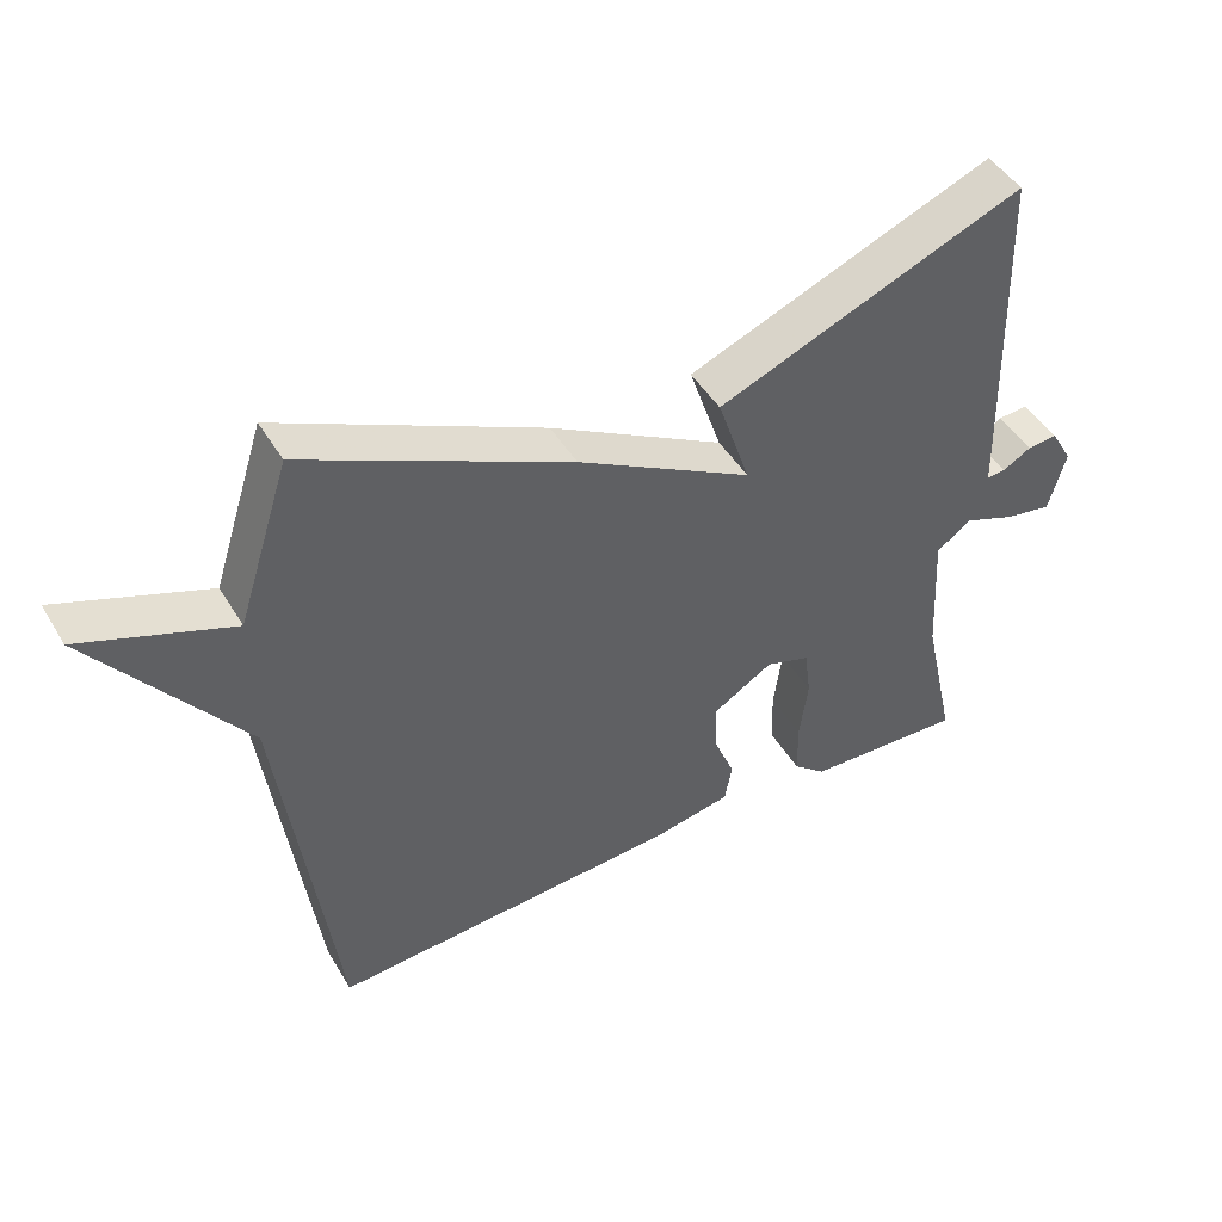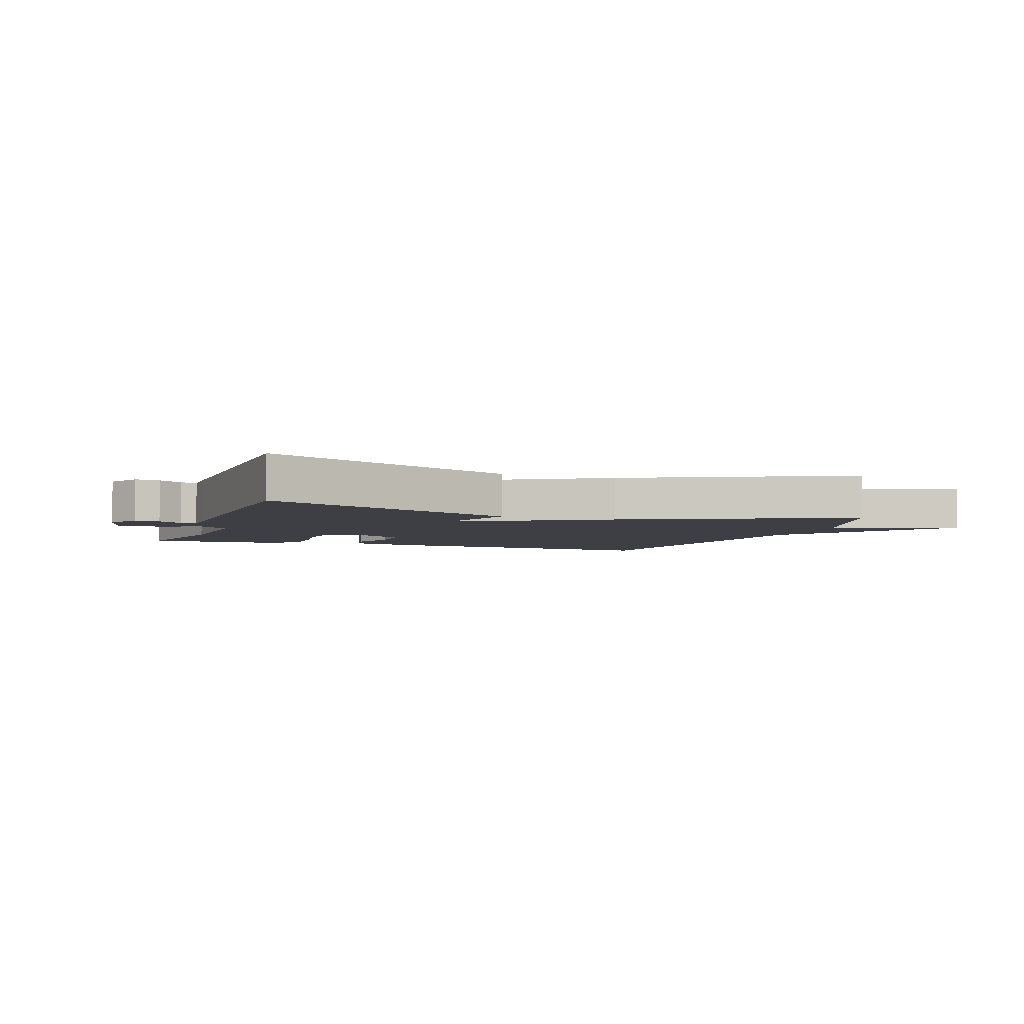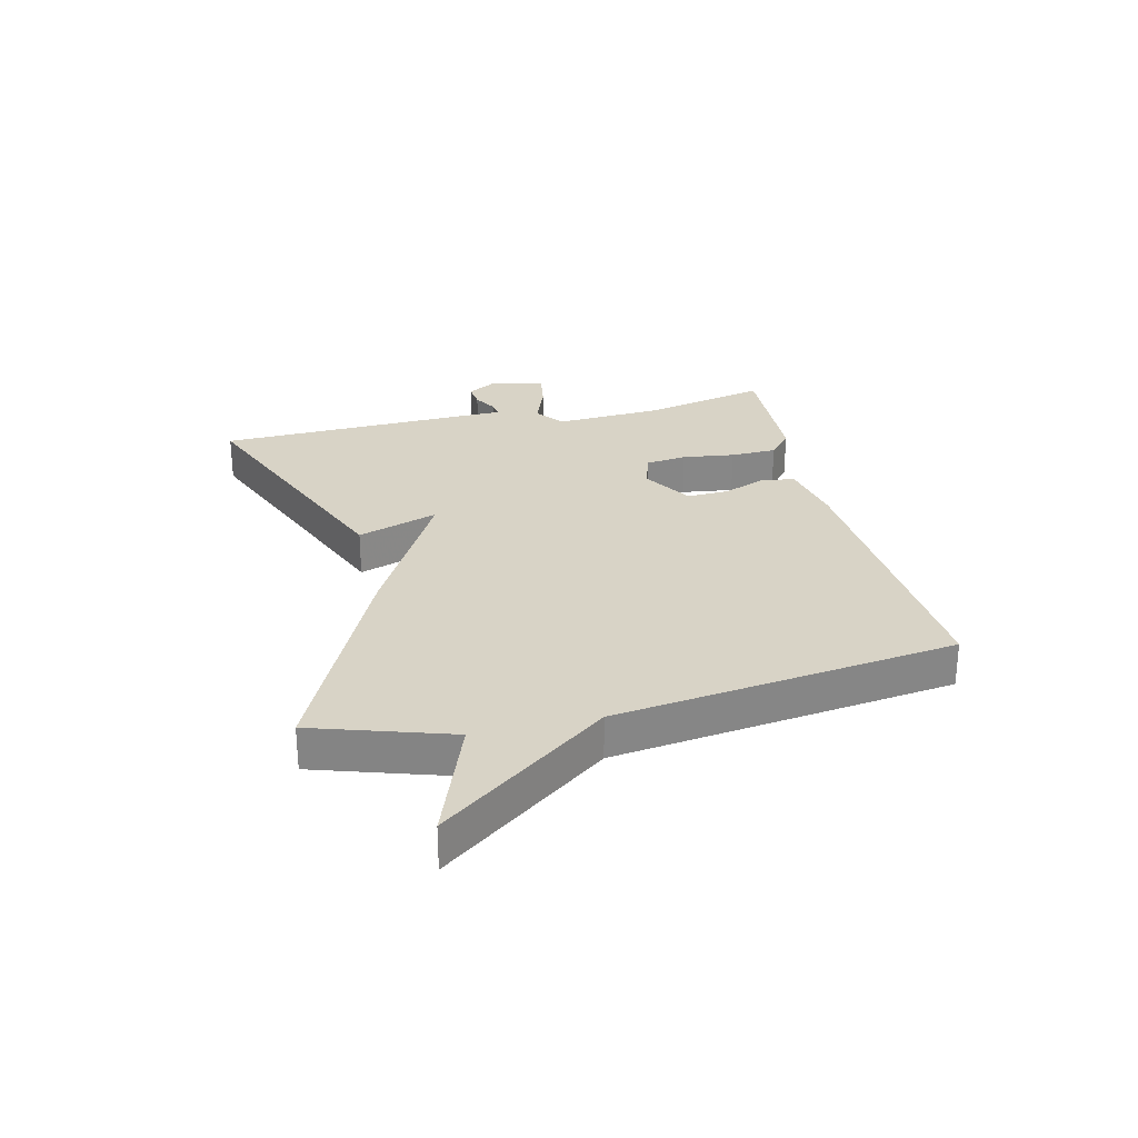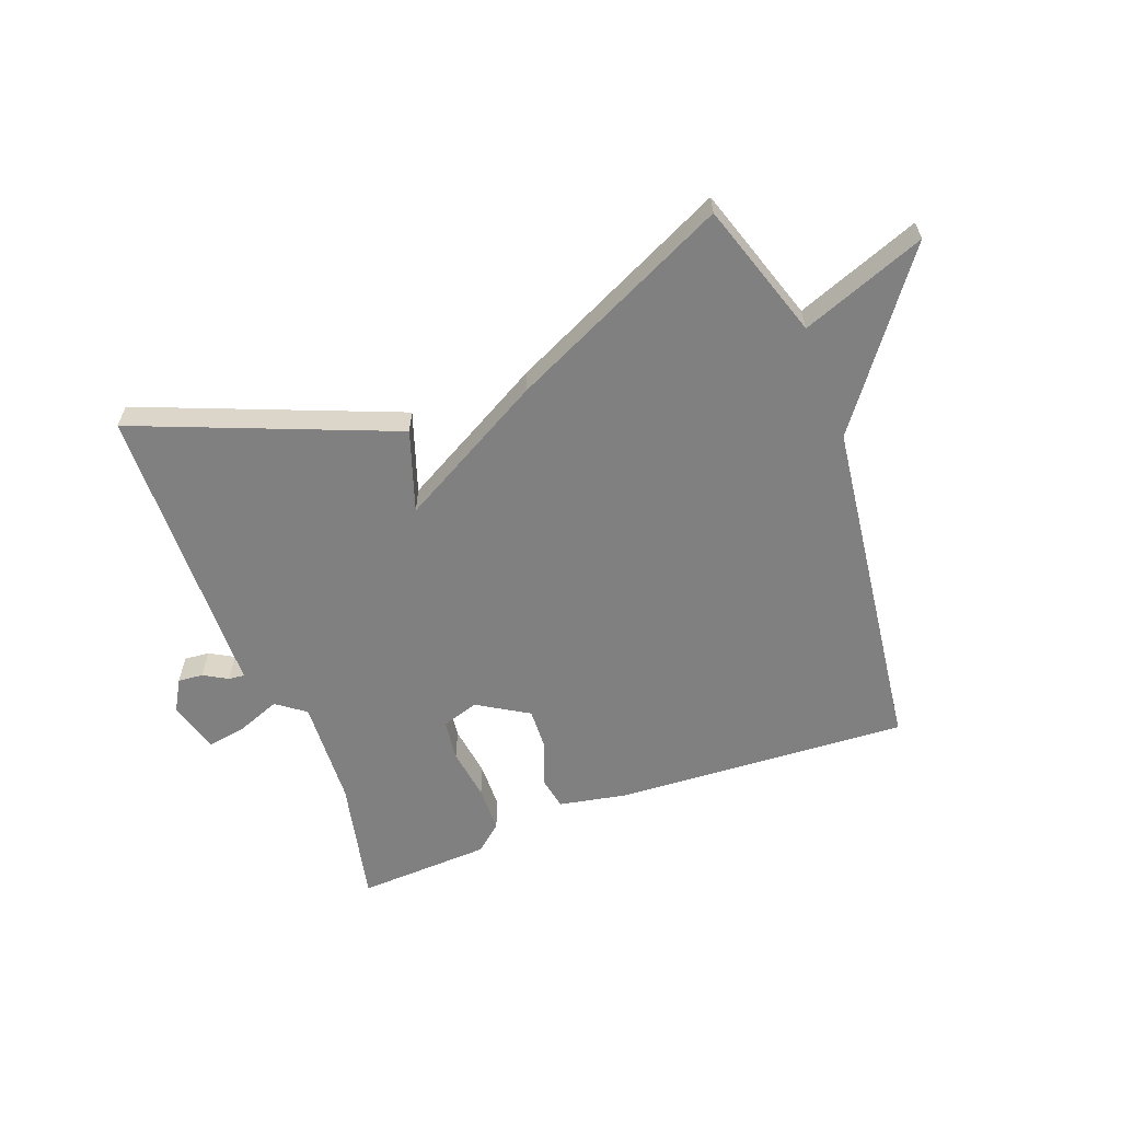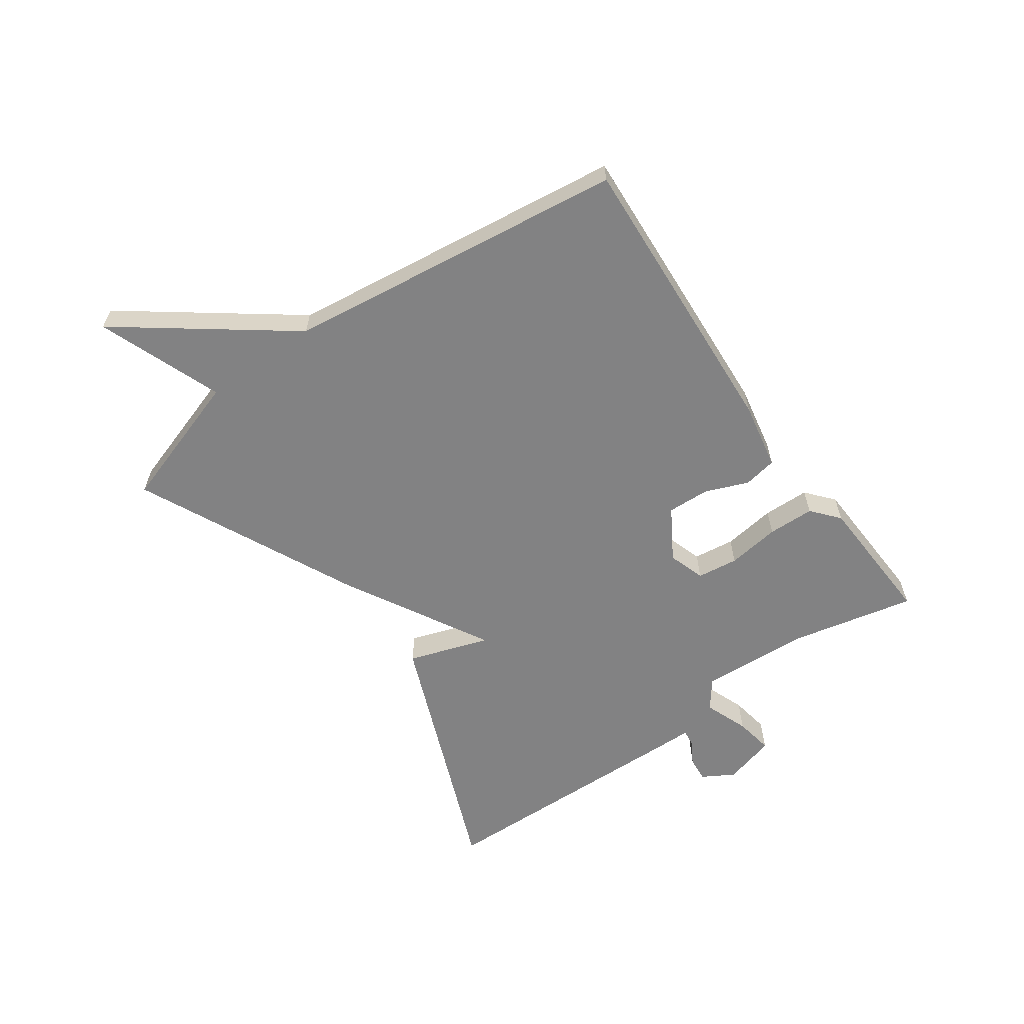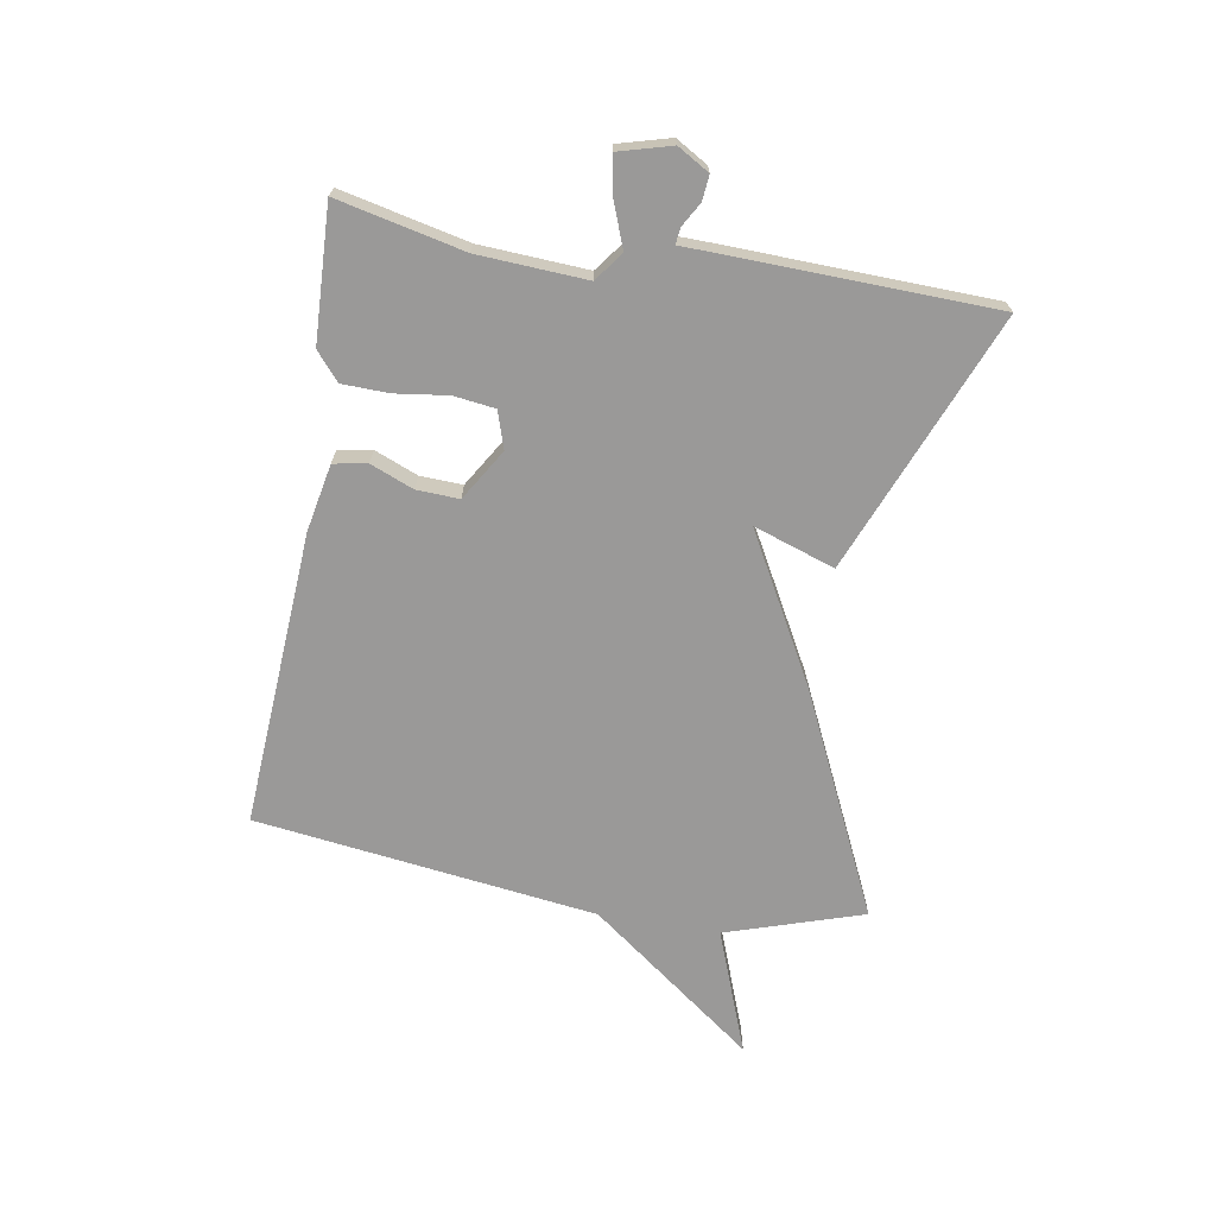
<metadata>
{"format":"obj","ext":"obj","renderer":"f3d","projection":"perspective","resolution":1024,"background":"white","views":[{"elev":46.4,"azim":150.5,"up":"+Z"},{"elev":-4.5,"azim":-19.7,"up":"+Y"},{"elev":28.0,"azim":76.5,"up":"+Y"},{"elev":-60.2,"azim":20.8,"up":"+Y"},{"elev":-60.8,"azim":125.4,"up":"+Y"},{"elev":-69.1,"azim":-99.7,"up":"+Y"}]}
</metadata>
<code>
v -0.5 0.07 0.5
v -0.07 0.07 0.326
v -0.116 0.07 0.19
v 0.13 0.07 0.326
v 0.5 0.07 0.5
v 0.574 0.07 0.271
v 0.782 0.07 0.349
v 0.574 0.07 0.071
v 0.5 0.07 -0.5
v 0.006 0.07 -0.469
v -0.106 0.07 -0.447
v -0.116 0.07 -0.391
v -0.087 0.07 -0.319
v -0.084 0.07 -0.248
v -0.169 0.07 -0.196
v -0.231 0.07 -0.216
v -0.24 0.07 -0.285
v -0.228 0.07 -0.373
v -0.23 0.07 -0.451
v -0.276 0.07 -0.49
v -0.5 0.07 -0.5
v -0.453 0.07 -0.289
v -0.443 0.07 -0.108
v -0.491 0.07 -0.072
v -0.565 0.07 -0.1
v -0.63 0.07 -0.111
v -0.654 0.07 -0.024
v -0.623 0.07 0.029
v -0.581 0.07 0.025
v -0.541 0.07 0.002
v -0.514 0.07 -0.001
v -0.513 0.07 0.054
v -0.5 0 0.5
v -0.07 0 0.326
v -0.116 0 0.19
v 0.13 0 0.326
v 0.5 0 0.5
v 0.574 0 0.271
v 0.782 0 0.349
v 0.574 0 0.071
v 0.5 0 -0.5
v 0.006 0 -0.469
v -0.106 0 -0.447
v -0.116 0 -0.391
v -0.087 0 -0.319
v -0.084 0 -0.248
v -0.169 0 -0.196
v -0.231 0 -0.216
v -0.24 0 -0.285
v -0.228 0 -0.373
v -0.23 0 -0.451
v -0.276 0 -0.49
v -0.5 0 -0.5
v -0.453 0 -0.289
v -0.443 0 -0.108
v -0.491 0 -0.072
v -0.565 0 -0.1
v -0.63 0 -0.111
v -0.654 0 -0.024
v -0.623 0 0.029
v -0.581 0 0.025
v -0.541 0 0.002
v -0.514 0 -0.001
v -0.513 0 0.054
f 1 2 3
f 32 1 3
f 31 32 3
f 28 29 30
f 27 28 30
f 26 27 30
f 25 26 30
f 24 25 30
f 23 24 30 31
f 20 21 22
f 19 20 22
f 18 19 22
f 17 18 22
f 16 17 22 23
f 23 31 3
f 16 23 3
f 15 16 3
f 11 12 13
f 10 11 13
f 9 10 13
f 8 9 13
f 8 13 14
f 7 8 14
f 6 7 14
f 6 14 15
f 5 6 15
f 4 5 15
f 3 4 15
f 35 34 33
f 35 33 64
f 35 64 63
f 62 61 60
f 62 60 59
f 62 59 58
f 62 58 57
f 62 57 56
f 63 62 56 55
f 54 53 52
f 54 52 51
f 54 51 50
f 54 50 49
f 55 54 49 48
f 35 63 55
f 35 55 48
f 35 48 47
f 45 44 43
f 45 43 42
f 45 42 41
f 45 41 40
f 46 45 40
f 46 40 39
f 46 39 38
f 47 46 38
f 47 38 37
f 47 37 36
f 47 36 35
f 1 33 34 2
f 2 34 35 3
f 3 35 36 4
f 4 36 37 5
f 5 37 38 6
f 6 38 39 7
f 7 39 40 8
f 8 40 41 9
f 9 41 42 10
f 10 42 43 11
f 11 43 44 12
f 12 44 45 13
f 13 45 46 14
f 14 46 47 15
f 15 47 48 16
f 16 48 49 17
f 17 49 50 18
f 18 50 51 19
f 19 51 52 20
f 20 52 53 21
f 21 53 54 22
f 22 54 55 23
f 23 55 56 24
f 24 56 57 25
f 25 57 58 26
f 26 58 59 27
f 27 59 60 28
f 28 60 61 29
f 29 61 62 30
f 30 62 63 31
f 31 63 64 32
f 32 64 33 1

</code>
